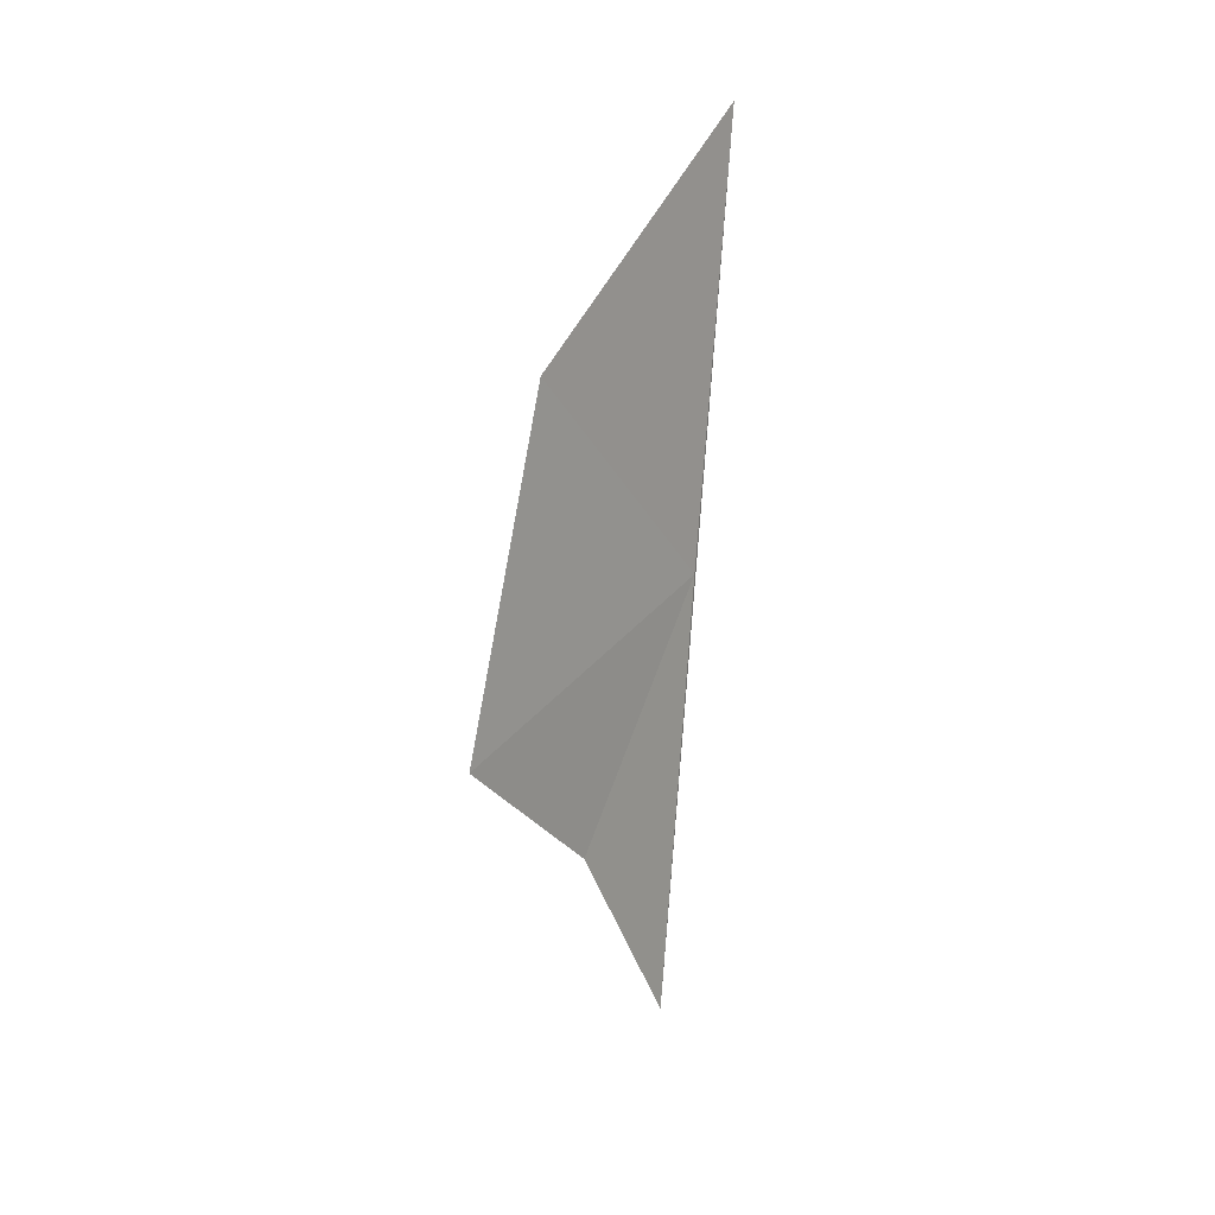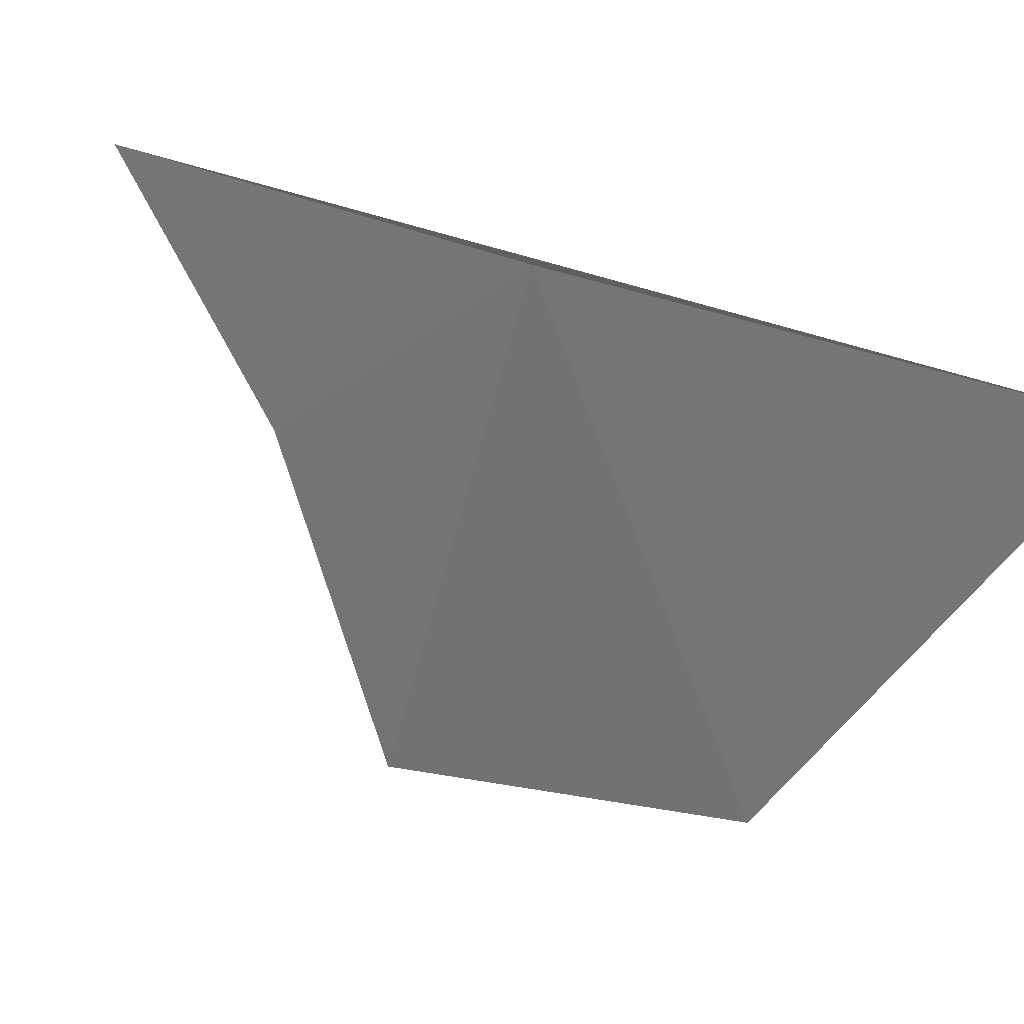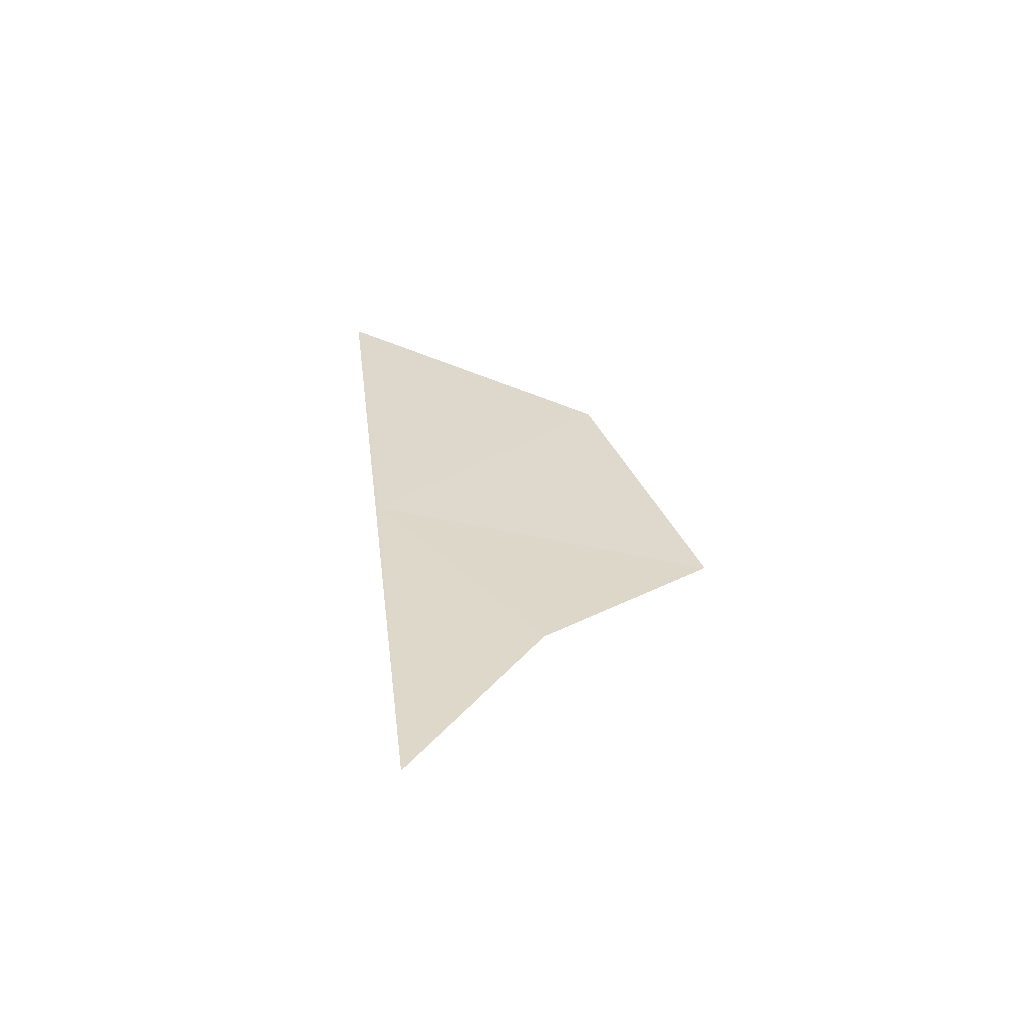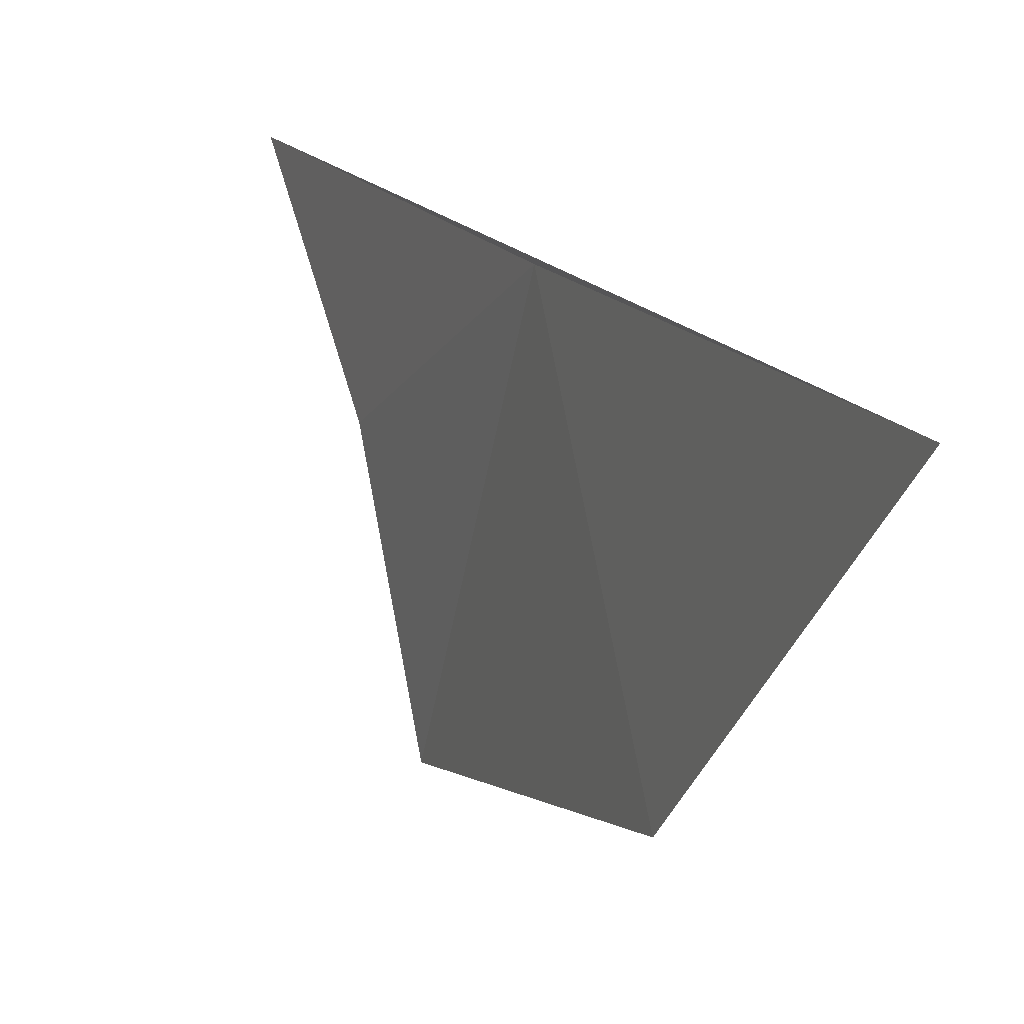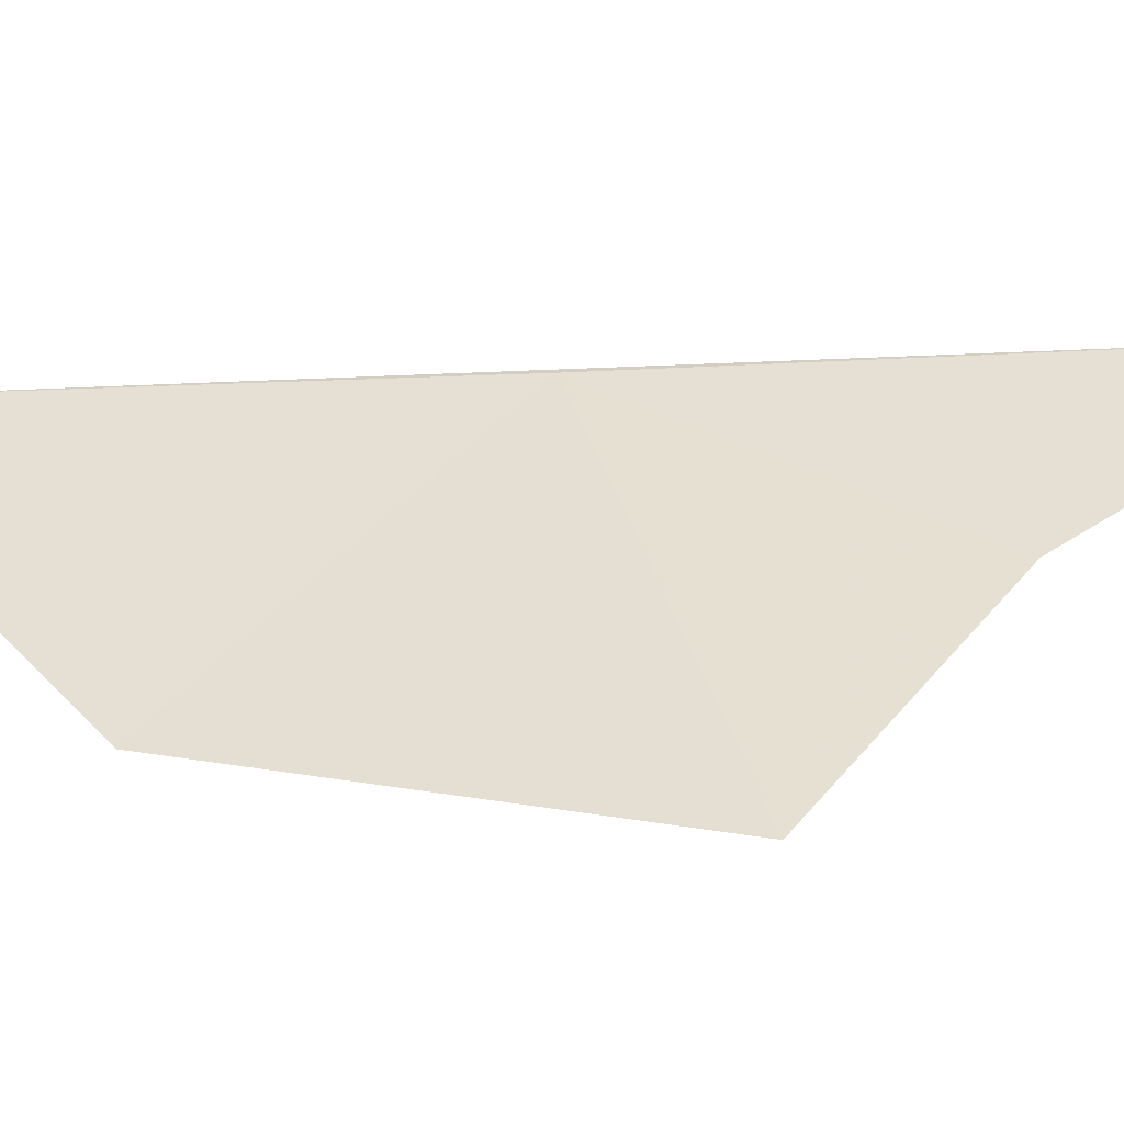
<metadata>
{"format":"obj","ext":"obj","renderer":"f3d","projection":"perspective","resolution":1024,"background":"white","views":[{"elev":15.9,"azim":30.8,"up":"+Z"},{"elev":24.1,"azim":-35.7,"up":"+Y"},{"elev":-58.9,"azim":-97.3,"up":"+Z"},{"elev":22.4,"azim":-21.6,"up":"+Y"},{"elev":-50.4,"azim":98.5,"up":"+Y"}]}
</metadata>
<code>
v -9.841 -0.6215 29.88
v -9.867 -0.7769 28.42
v -9.907 -1.193 29.1
v -9.822 -0.438 31.35
v -9.945 -1.748 29.55
v -9.923 -1.391 30.62
f 1 5 6
f 1 4 2
f 1 2 3
f 1 3 5
f 1 6 4

</code>
